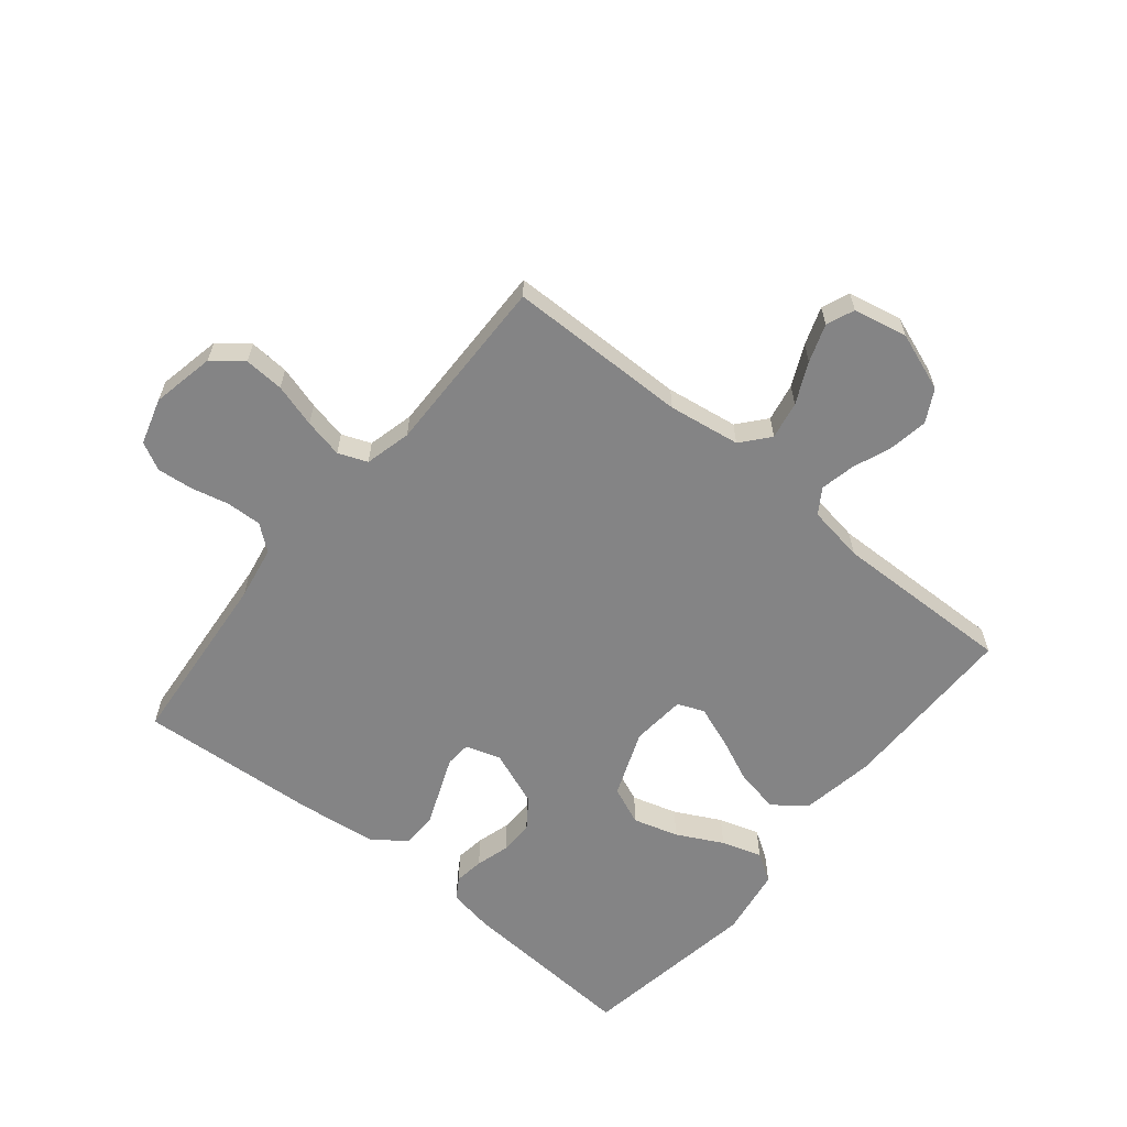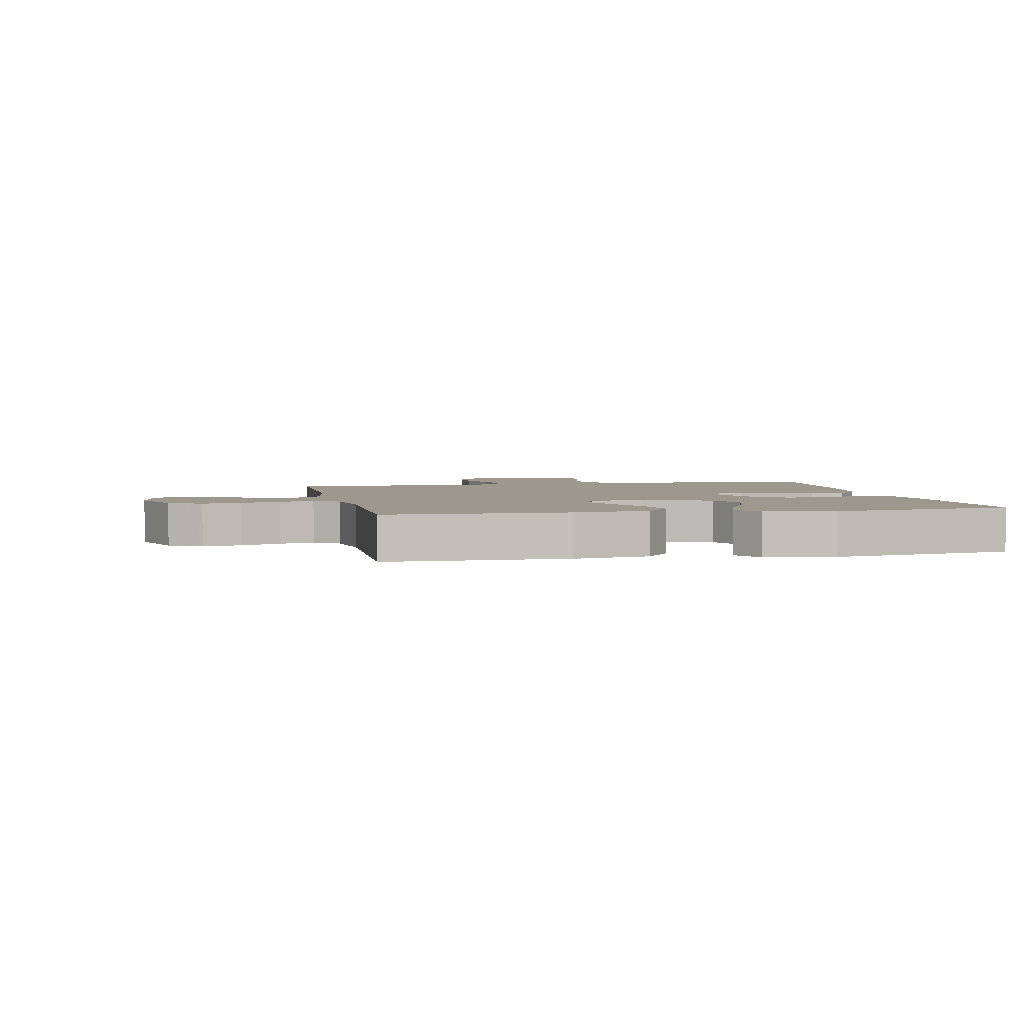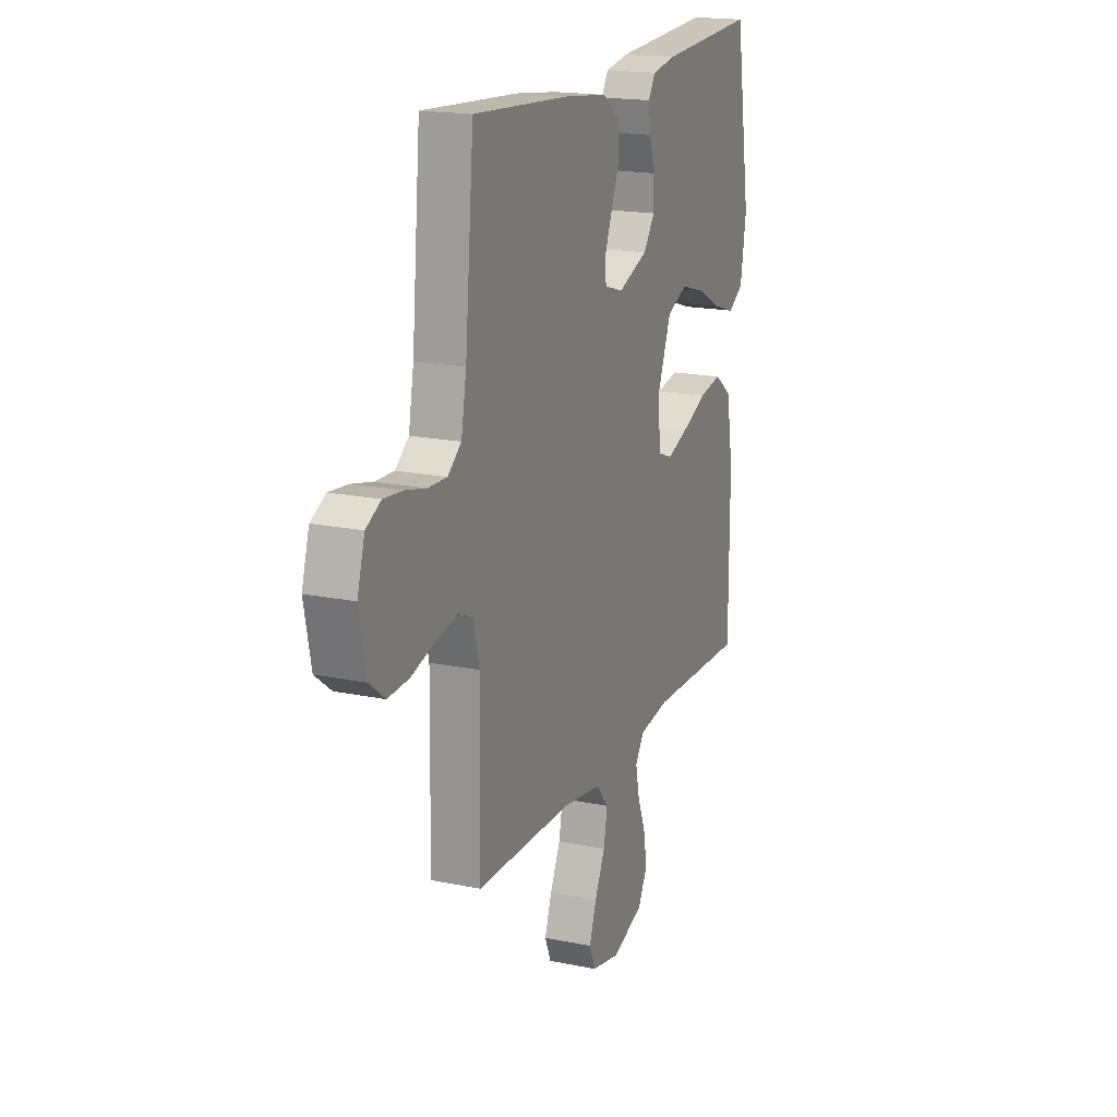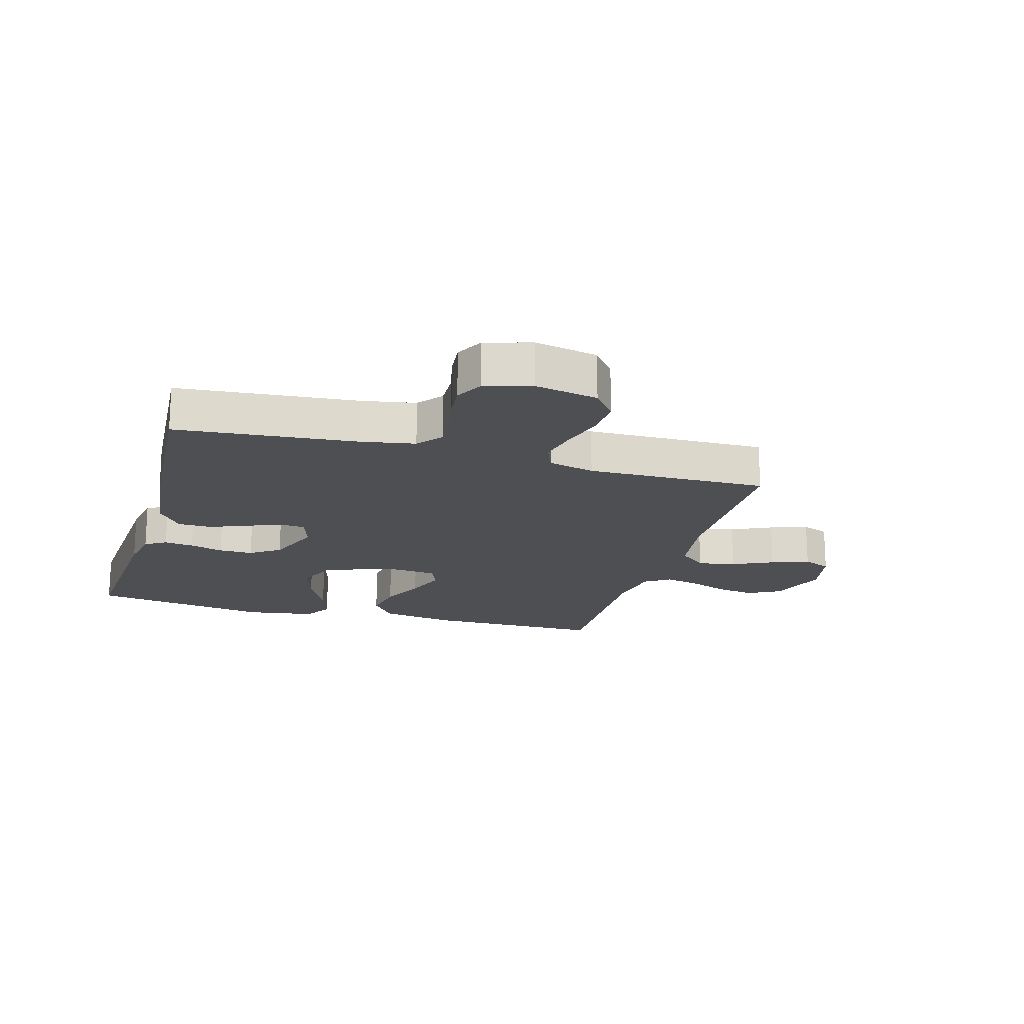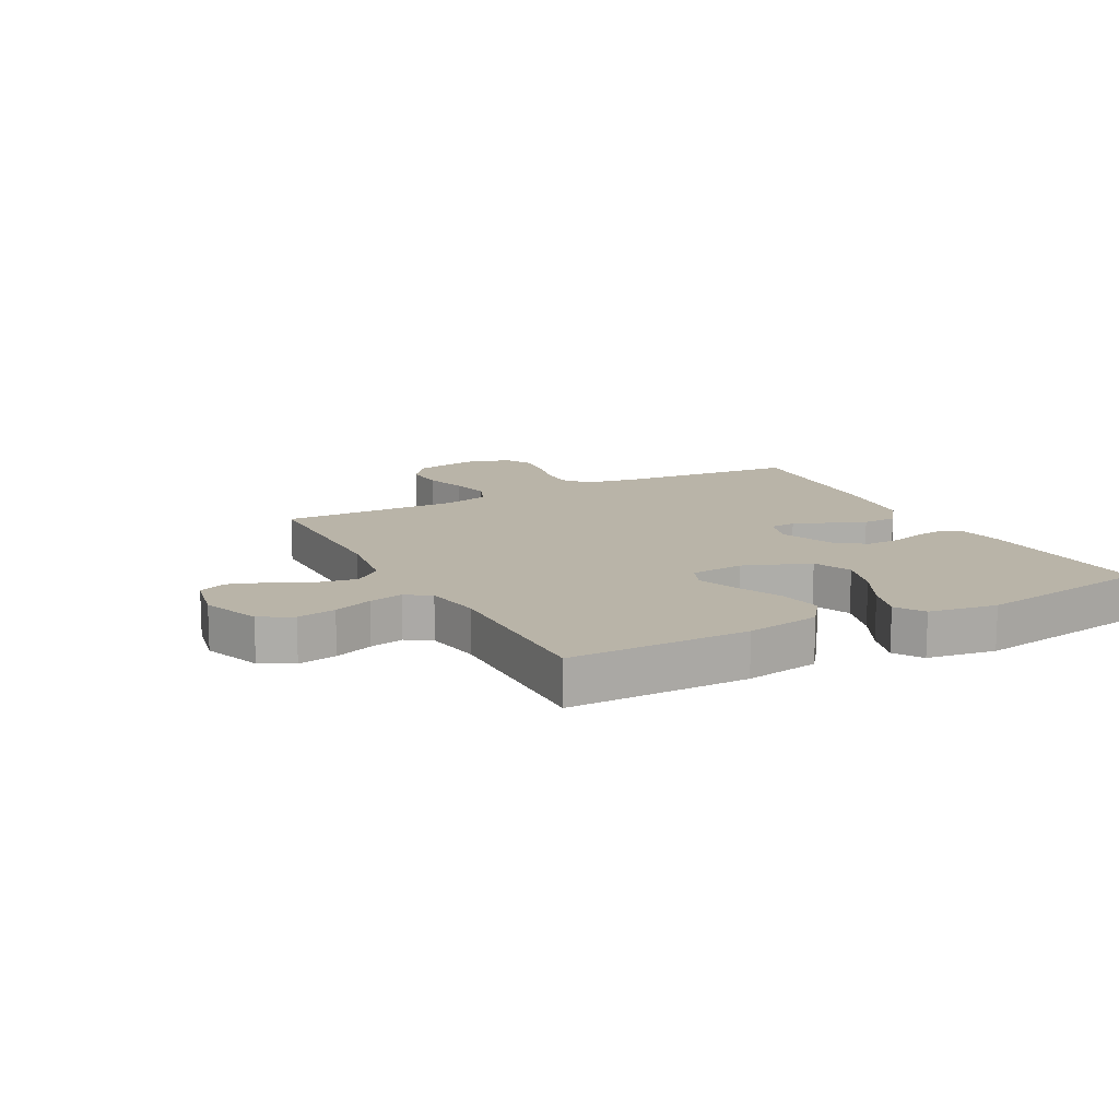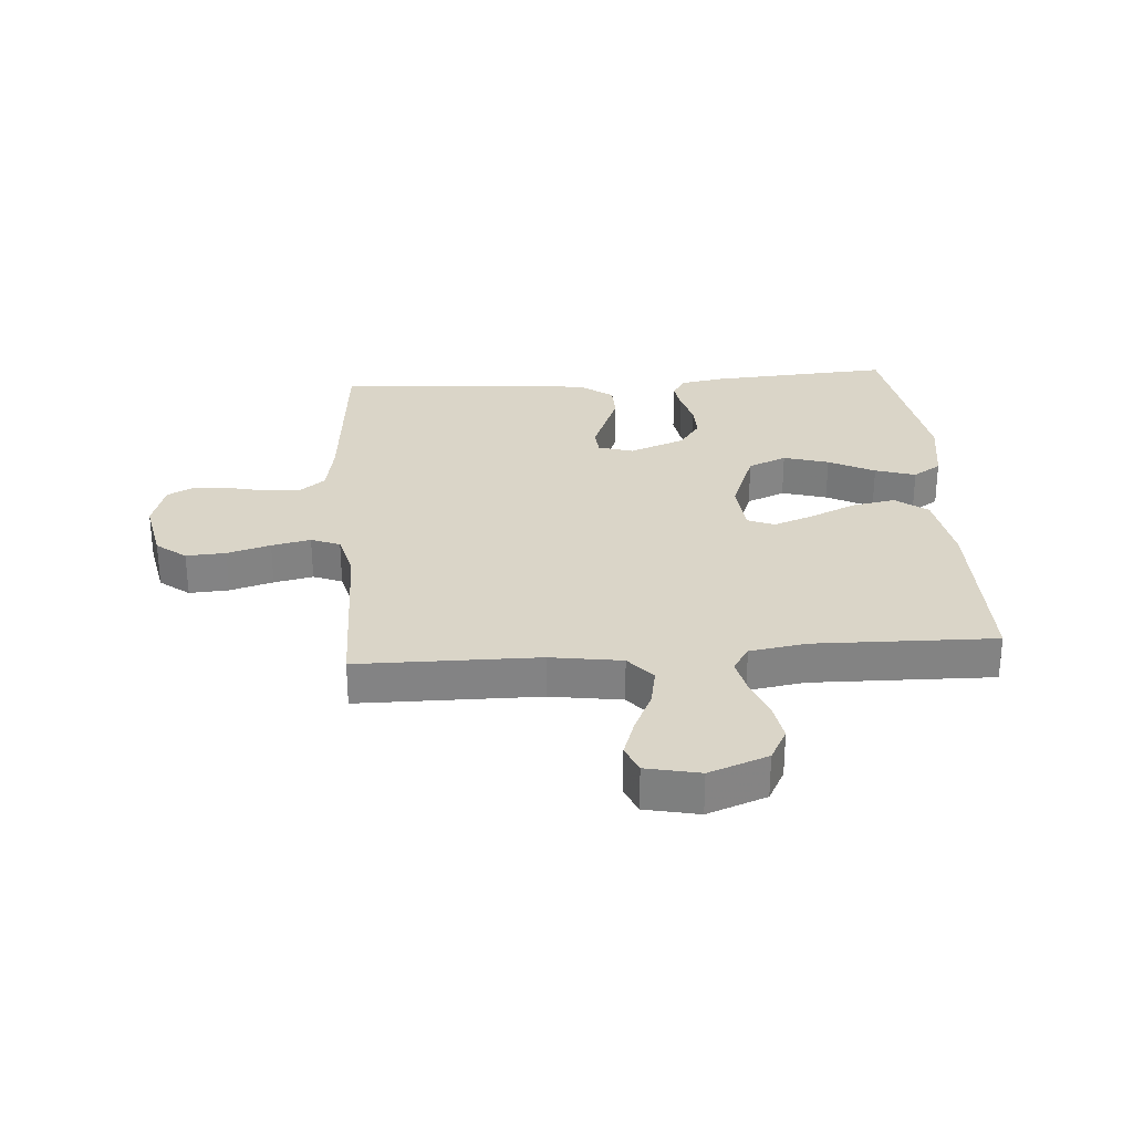
<metadata>
{"format":"obj","ext":"obj","renderer":"f3d","projection":"perspective","resolution":1024,"background":"white","views":[{"elev":-61.5,"azim":140.7,"up":"+Y"},{"elev":3.2,"azim":-101.7,"up":"+Y"},{"elev":18.1,"azim":112.0,"up":"+Z"},{"elev":-18.1,"azim":74.0,"up":"+Y"},{"elev":13.3,"azim":-118.0,"up":"+Y"},{"elev":29.2,"azim":175.7,"up":"+Y"}]}
</metadata>
<code>
v -0.5 0.07 -0.5
v -0.5 0.07 -0.2
v -0.479 0.07 -0.076
v -0.426 0.07 -0.036
v -0.354 0.07 -0.049
v -0.278 0.07 -0.083
v -0.21 0.07 -0.108
v -0.166 0.07 -0.09
v -0.158 0.07 0
v -0.201 0.07 0.111
v -0.265 0.07 0.138
v -0.34 0.07 0.116
v -0.416 0.07 0.077
v -0.483 0.07 0.056
v -0.53 0.07 0.086
v -0.548 0.07 0.2
v -0.5 0.07 0.5
v -0.2 0.07 0.481
v -0.126 0.07 0.468
v -0.104 0.07 0.433
v -0.111 0.07 0.384
v -0.127 0.07 0.328
v -0.128 0.07 0.271
v -0.093 0.07 0.222
v 0 0.07 0.186
v 0.058 0.07 0.204
v 0.061 0.07 0.247
v 0.038 0.07 0.304
v 0.013 0.07 0.366
v 0.014 0.07 0.423
v 0.068 0.07 0.464
v 0.2 0.07 0.48
v 0.5 0.07 0.5
v 0.527 0.07 0.2
v 0.543 0.07 0.111
v 0.585 0.07 0.078
v 0.643 0.07 0.08
v 0.707 0.07 0.095
v 0.766 0.07 0.101
v 0.812 0.07 0.077
v 0.835 0.07 0
v 0.814 0.07 -0.105
v 0.765 0.07 -0.143
v 0.699 0.07 -0.139
v 0.627 0.07 -0.118
v 0.562 0.07 -0.104
v 0.514 0.07 -0.123
v 0.495 0.07 -0.2
v 0.5 0.07 -0.5
v 0.2 0.07 -0.503
v 0.081 0.07 -0.521
v 0.042 0.07 -0.567
v 0.054 0.07 -0.63
v 0.086 0.07 -0.698
v 0.108 0.07 -0.761
v 0.089 0.07 -0.807
v 0 0.07 -0.826
v -0.098 0.07 -0.79
v -0.127 0.07 -0.736
v -0.116 0.07 -0.671
v -0.091 0.07 -0.606
v -0.079 0.07 -0.549
v -0.106 0.07 -0.508
v -0.2 0.07 -0.493
v -0.5 0 -0.5
v -0.5 0 -0.2
v -0.479 0 -0.076
v -0.426 0 -0.036
v -0.354 0 -0.049
v -0.278 0 -0.083
v -0.21 0 -0.108
v -0.166 0 -0.09
v -0.158 0 0
v -0.201 0 0.111
v -0.265 0 0.138
v -0.34 0 0.116
v -0.416 0 0.077
v -0.483 0 0.056
v -0.53 0 0.086
v -0.548 0 0.2
v -0.5 0 0.5
v -0.2 0 0.481
v -0.126 0 0.468
v -0.104 0 0.433
v -0.111 0 0.384
v -0.127 0 0.328
v -0.128 0 0.271
v -0.093 0 0.222
v 0 0 0.186
v 0.058 0 0.204
v 0.061 0 0.247
v 0.038 0 0.304
v 0.013 0 0.366
v 0.014 0 0.423
v 0.068 0 0.464
v 0.2 0 0.48
v 0.5 0 0.5
v 0.527 0 0.2
v 0.543 0 0.111
v 0.585 0 0.078
v 0.643 0 0.08
v 0.707 0 0.095
v 0.766 0 0.101
v 0.812 0 0.077
v 0.835 0 0
v 0.814 0 -0.105
v 0.765 0 -0.143
v 0.699 0 -0.139
v 0.627 0 -0.118
v 0.562 0 -0.104
v 0.514 0 -0.123
v 0.495 0 -0.2
v 0.5 0 -0.5
v 0.2 0 -0.503
v 0.081 0 -0.521
v 0.042 0 -0.567
v 0.054 0 -0.63
v 0.086 0 -0.698
v 0.108 0 -0.761
v 0.089 0 -0.807
v 0 0 -0.826
v -0.098 0 -0.79
v -0.127 0 -0.736
v -0.116 0 -0.671
v -0.091 0 -0.606
v -0.079 0 -0.549
v -0.106 0 -0.508
v -0.2 0 -0.493
f 58 59 60 61
f 58 61 62
f 57 58 62
f 56 57 62
f 53 54 55 56
f 53 56 62
f 52 53 62 63
f 48 49 50
f 47 48 50 51
f 42 43 44 45
f 42 45 46
f 41 42 46
f 40 41 46
f 37 38 39 40
f 36 37 40 46
f 35 36 46 47
f 31 32 33 34
f 27 28 29 30
f 27 30 31 34
f 19 20 21 22
f 19 22 23
f 18 19 23
f 17 18 23
f 16 17 23 24
f 12 13 14 15
f 11 12 15 16
f 3 4 5 6
f 3 6 7
f 64 1 2 3
f 63 64 3 7
f 51 52 63 7
f 26 27 34 35
f 25 26 35 47
f 11 16 24 25
f 10 11 25 47
f 9 10 47 51
f 51 7 8
f 8 9 51
f 125 124 123 122
f 126 125 122
f 126 122 121
f 126 121 120
f 120 119 118 117
f 126 120 117
f 127 126 117 116
f 114 113 112
f 115 114 112 111
f 109 108 107 106
f 110 109 106
f 110 106 105
f 110 105 104
f 104 103 102 101
f 110 104 101 100
f 111 110 100 99
f 98 97 96 95
f 94 93 92 91
f 98 95 94 91
f 86 85 84 83
f 87 86 83
f 87 83 82
f 87 82 81
f 88 87 81 80
f 79 78 77 76
f 80 79 76 75
f 70 69 68 67
f 71 70 67
f 67 66 65 128
f 71 67 128 127
f 71 127 116 115
f 99 98 91 90
f 111 99 90 89
f 89 88 80 75
f 111 89 75 74
f 115 111 74 73
f 72 71 115
f 115 73 72
f 1 65 66 2
f 2 66 67 3
f 3 67 68 4
f 4 68 69 5
f 5 69 70 6
f 6 70 71 7
f 7 71 72 8
f 8 72 73 9
f 9 73 74 10
f 10 74 75 11
f 11 75 76 12
f 12 76 77 13
f 13 77 78 14
f 14 78 79 15
f 15 79 80 16
f 16 80 81 17
f 17 81 82 18
f 18 82 83 19
f 19 83 84 20
f 20 84 85 21
f 21 85 86 22
f 22 86 87 23
f 23 87 88 24
f 24 88 89 25
f 25 89 90 26
f 26 90 91 27
f 27 91 92 28
f 28 92 93 29
f 29 93 94 30
f 30 94 95 31
f 31 95 96 32
f 32 96 97 33
f 33 97 98 34
f 34 98 99 35
f 35 99 100 36
f 36 100 101 37
f 37 101 102 38
f 38 102 103 39
f 39 103 104 40
f 40 104 105 41
f 41 105 106 42
f 42 106 107 43
f 43 107 108 44
f 44 108 109 45
f 45 109 110 46
f 46 110 111 47
f 47 111 112 48
f 48 112 113 49
f 49 113 114 50
f 50 114 115 51
f 51 115 116 52
f 52 116 117 53
f 53 117 118 54
f 54 118 119 55
f 55 119 120 56
f 56 120 121 57
f 57 121 122 58
f 58 122 123 59
f 59 123 124 60
f 60 124 125 61
f 61 125 126 62
f 62 126 127 63
f 63 127 128 64
f 64 128 65 1

</code>
